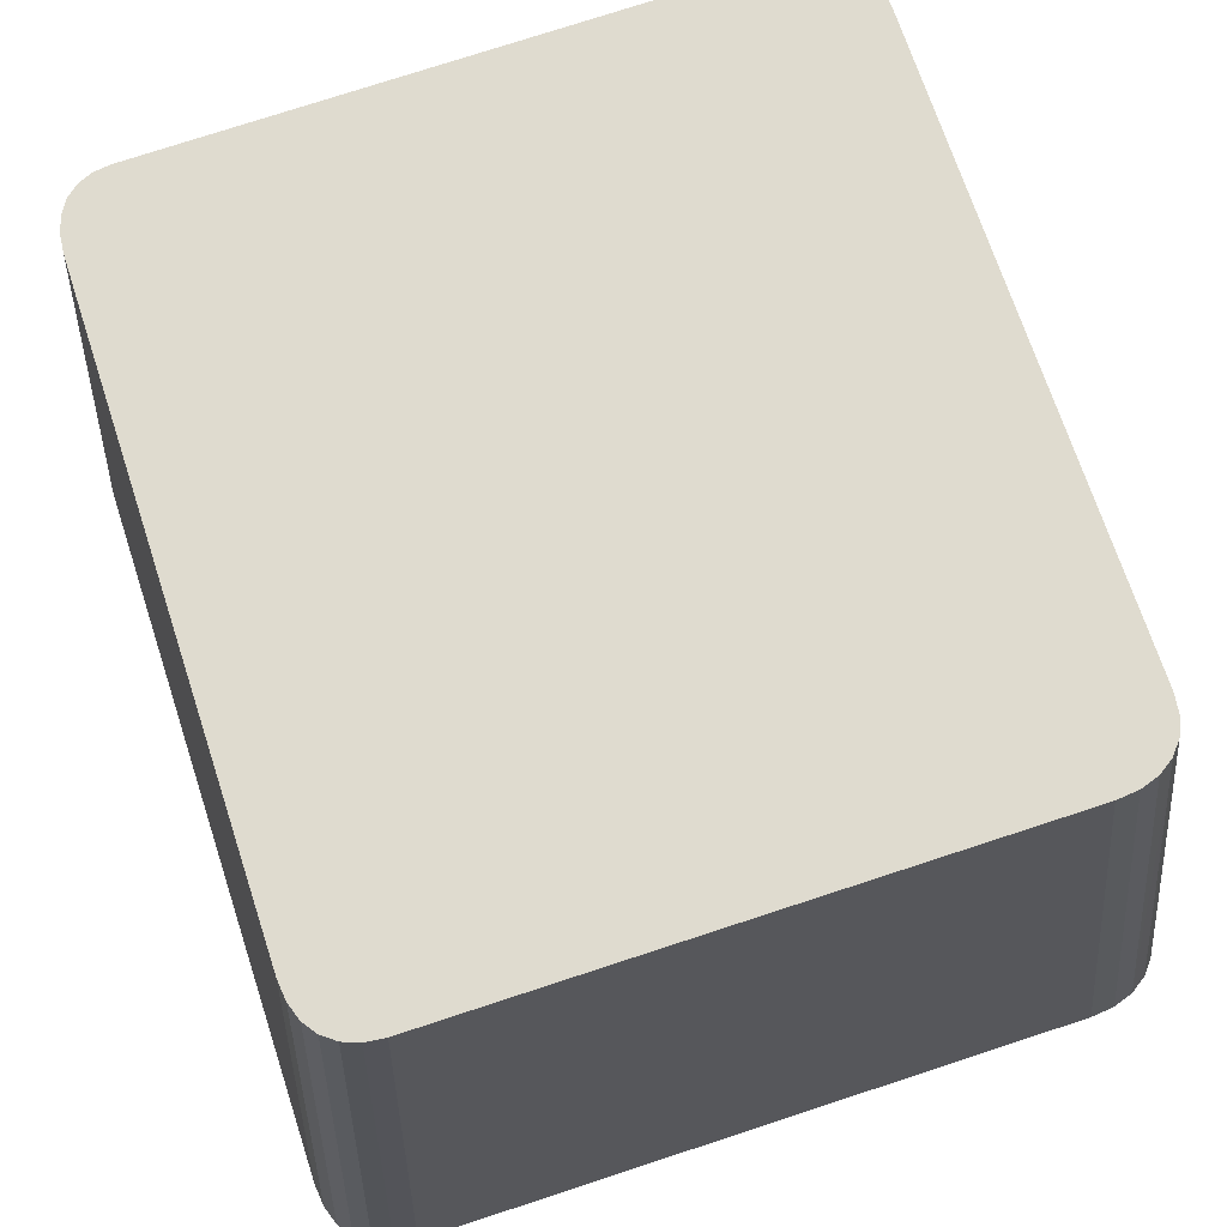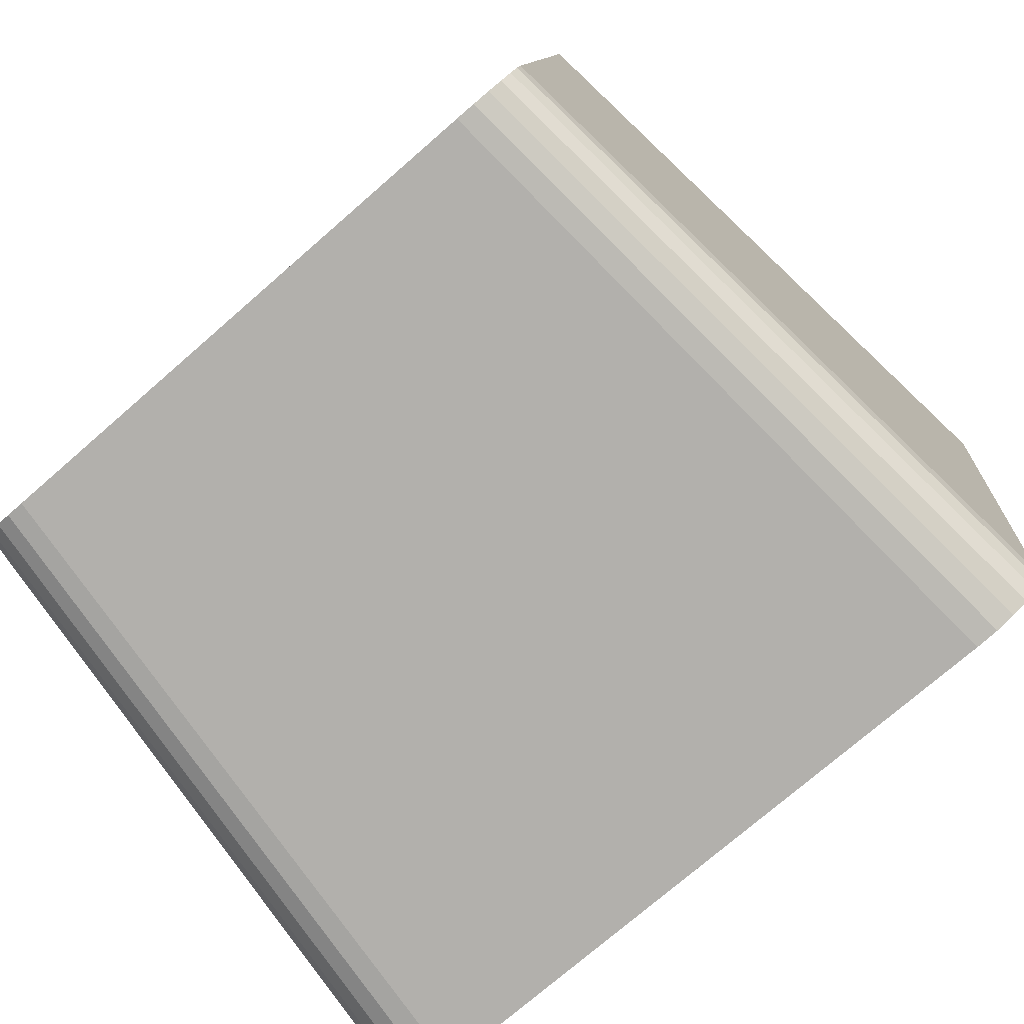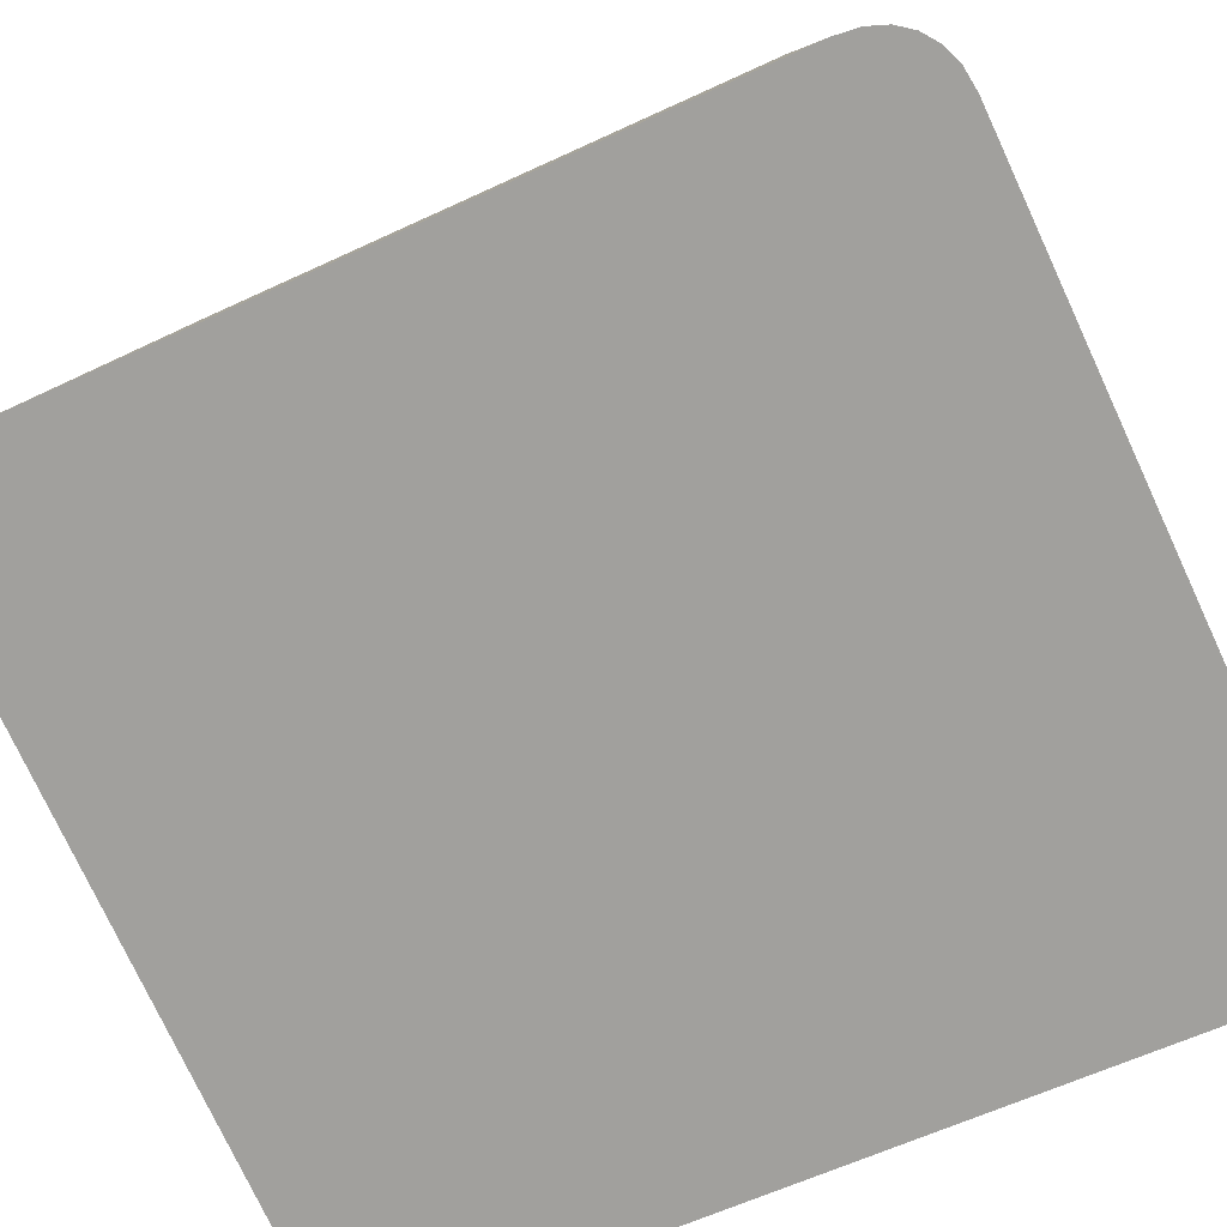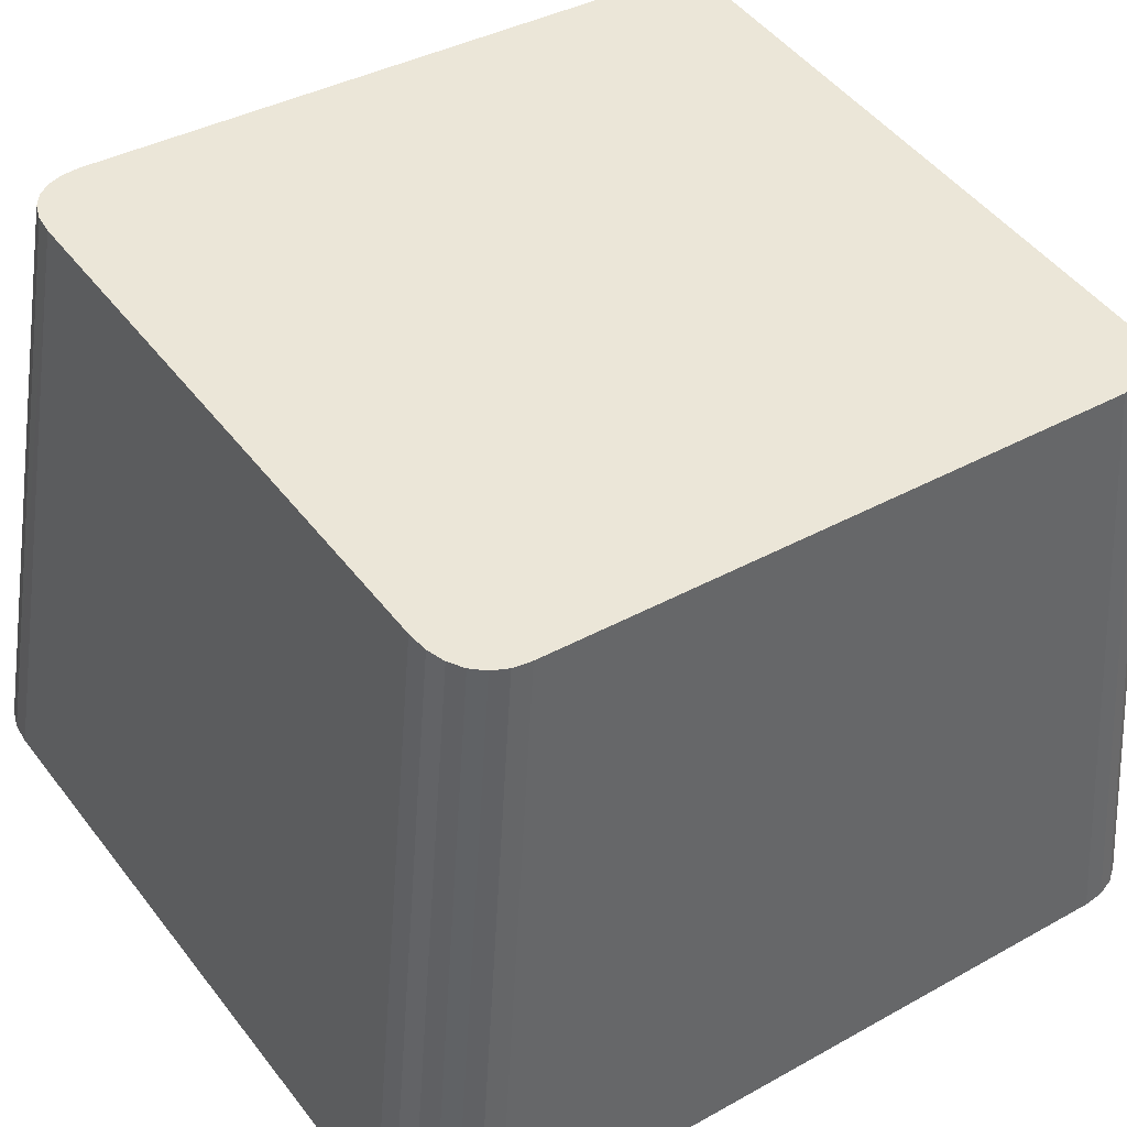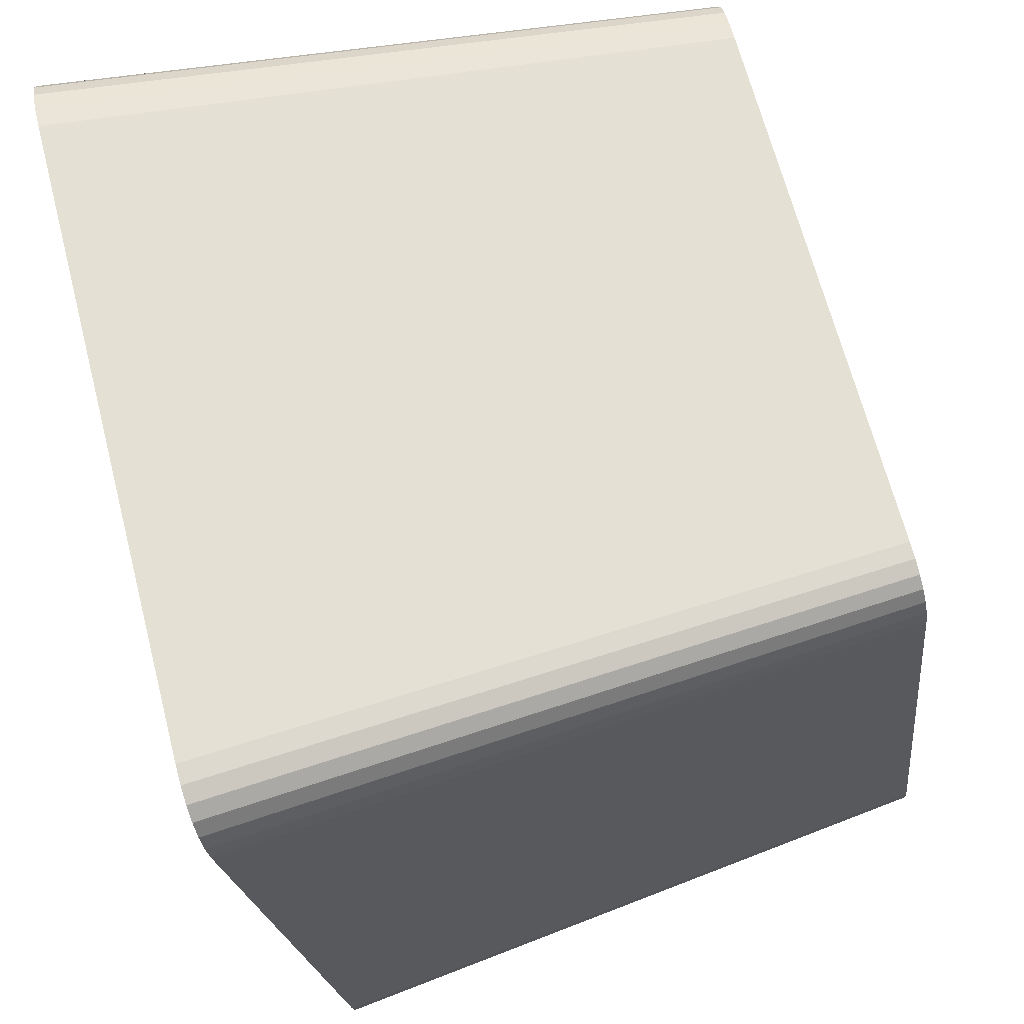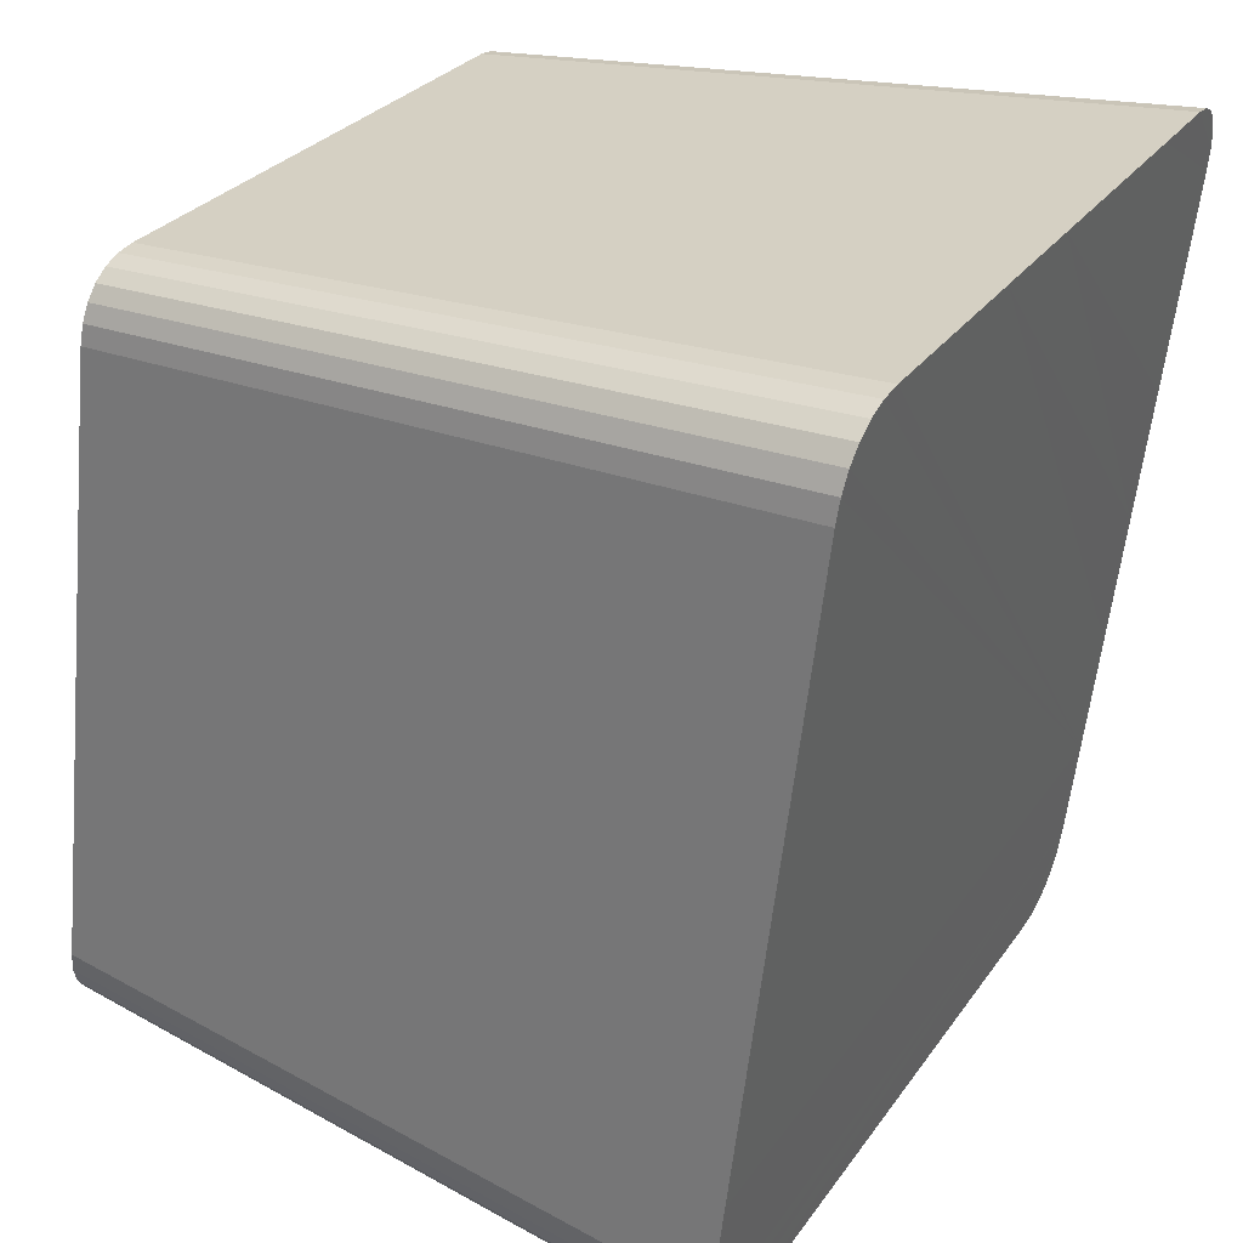
<metadata>
{"format":"obj","ext":"obj","renderer":"f3d","projection":"perspective","resolution":1024,"background":"white","views":[{"elev":76.1,"azim":161.9,"up":"+Y"},{"elev":-73.6,"azim":-138.8,"up":"+Z"},{"elev":-75.6,"azim":-65.1,"up":"+Y"},{"elev":48.1,"azim":-125.6,"up":"+Y"},{"elev":66.7,"azim":75.5,"up":"+Z"},{"elev":28.0,"azim":-62.3,"up":"+Z"}]}
</metadata>
<code>
o mesh59/mesh59-geometry#mesh59-geometry
v -0.5875 0.06363 0.1164
v -0.5903 0.0111 0.1087
v -0.5937 0.06363 0.1164
v -0.5815 0.0111 0.1087
v -0.5975 0.0111 0.1087
v -0.5455 0.06302 0.1216
v -0.5801 0.06363 0.1164
v -0.5407 0.01037 0.1149
v -0.5952 0.06361 0.1166
v -0.5719 0.0111 0.1087
v -0.5994 0.01107 0.1089
v -0.5719 0.06363 0.1164
v -0.5966 0.06356 0.117
v -0.5623 0.0111 0.1087
v -0.6009 0.01101 0.1094
v -0.5638 0.06363 0.1164
v -0.5977 0.06347 0.1178
v -0.5536 0.0111 0.1087
v -0.6022 0.01091 0.1103
v -0.5565 0.06363 0.1164
v -0.5985 0.06336 0.1187
v -0.5466 0.0111 0.1087
v -0.6032 0.01077 0.1115
v -0.5505 0.06363 0.1164
v -0.599 0.06321 0.12
v -0.5409 0.01058 0.1131
v -0.6038 0.0106 0.1129
v -0.5457 0.06319 0.1201
v -0.5991 0.06304 0.1214
v -0.5449 0.01107 0.1089
v -0.604 0.0104 0.1146
v -0.5491 0.06361 0.1166
v -0.5991 0.06227 0.128
v -0.5414 0.01076 0.1116
v -0.5461 0.06334 0.1188
v -0.604 0.009485 0.1223
v -0.5407 0.009449 0.1226
v -0.5455 0.06223 0.1282
v -0.5434 0.01101 0.1095
v -0.5478 0.06356 0.117
v -0.5991 0.0613 0.1361
v -0.5423 0.0109 0.1104
v -0.5468 0.06347 0.1178
v -0.604 0.008346 0.132
v -0.5407 0.008303 0.1323
v -0.5991 0.06024 0.1451
v -0.604 0.00709 0.1426
v -0.5455 0.06126 0.1364
v -0.5904 0.003038 0.1768
v -0.5991 0.05917 0.1541
v -0.604 0.005832 0.1532
v -0.5876 0.0568 0.1741
v -0.5407 0.007045 0.1429
v -0.5813 0.003038 0.1768
v -0.5977 0.003038 0.1768
v -0.5991 0.0582 0.1623
v -0.604 0.004687 0.1629
v -0.5938 0.0568 0.1741
v -0.5799 0.0568 0.1741
v -0.5455 0.0602 0.1454
v -0.5995 0.003061 0.1766
v -0.5991 0.05742 0.1689
v -0.604 0.003766 0.1707
v -0.5954 0.05682 0.174
v -0.5407 0.00579 0.1536
v -0.5715 0.003038 0.1768
v -0.5716 0.0568 0.1741
v -0.6011 0.003127 0.1761
v -0.599 0.05724 0.1704
v -0.6038 0.003556 0.1724
v -0.5967 0.05688 0.1735
v -0.5455 0.05913 0.1544
v -0.6023 0.003233 0.1752
v -0.5985 0.05709 0.1717
v -0.6032 0.003377 0.1739
v -0.5977 0.05697 0.1727
v -0.5407 0.00465 0.1632
v -0.5617 0.003038 0.1768
v -0.5633 0.0568 0.1741
v -0.5455 0.05817 0.1626
v -0.5407 0.003739 0.1709
v -0.5529 0.003038 0.1768
v -0.5559 0.0568 0.1741
v -0.5455 0.0574 0.1691
v -0.5408 0.003536 0.1726
v -0.5459 0.003038 0.1768
v -0.5499 0.0568 0.1741
v -0.5456 0.05722 0.1705
v -0.5413 0.003364 0.174
v -0.5486 0.05682 0.174
v -0.546 0.05708 0.1718
v -0.5444 0.00306 0.1766
v -0.5421 0.003226 0.1752
v -0.5467 0.05696 0.1728
v -0.5476 0.05688 0.1735
v -0.5431 0.003124 0.1761
f 1 2 3
f 1 4 2
f 3 2 5
f 7 4 1
f 8 2 4
f 8 5 2
f 3 5 9
f 7 10 4
f 8 4 10
f 8 11 5
f 9 5 11
f 12 10 7
f 8 10 14
f 8 15 11
f 9 11 13
f 12 14 10
f 8 14 18
f 8 19 15
f 13 11 15
f 16 14 12
f 13 15 17
f 16 18 14
f 8 18 22
f 8 23 19
f 17 15 19
f 20 18 16
f 19 21 17
f 20 22 18
f 8 22 26
f 8 27 23
f 19 23 21
f 24 22 20
f 23 25 21
f 26 22 30
f 26 28 8
f 8 31 27
f 23 27 25
f 8 28 6
f 24 30 22
f 27 29 25
f 26 30 34
f 26 35 28
f 8 36 31
f 27 31 29
f 8 6 37
f 24 32 30
f 31 33 29
f 34 30 39
f 34 35 26
f 37 36 8
f 31 36 33
f 6 38 37
f 32 39 30
f 34 39 42
f 34 43 35
f 37 44 36
f 36 41 33
f 37 38 45
f 32 40 39
f 40 42 39
f 42 43 34
f 37 47 44
f 36 44 41
f 38 48 45
f 45 49 37
f 40 43 42
f 44 46 41
f 37 51 47
f 44 47 46
f 45 48 53
f 45 54 49
f 37 49 55
f 47 50 46
f 37 57 51
f 47 51 50
f 48 60 53
f 53 54 45
f 59 49 54
f 52 55 49
f 37 55 61
f 51 56 50
f 37 63 57
f 51 57 56
f 58 55 52
f 52 49 59
f 53 60 65
f 53 66 54
f 59 54 67
f 58 61 55
f 37 61 68
f 56 57 62
f 37 70 63
f 57 63 62
f 64 61 58
f 60 72 65
f 65 66 53
f 67 54 66
f 64 68 61
f 37 68 73
f 62 63 69
f 37 75 70
f 69 63 70
f 71 68 64
f 65 72 77
f 65 78 66
f 67 66 79
f 71 73 68
f 37 73 75
f 69 70 74
f 74 70 75
f 76 73 71
f 72 80 77
f 77 78 65
f 79 66 78
f 76 75 73
f 74 75 76
f 80 81 77
f 77 82 78
f 79 78 83
f 80 84 81
f 81 82 77
f 83 78 82
f 84 85 81
f 81 86 82
f 83 82 87
f 84 88 85
f 81 85 86
f 87 82 86
f 88 89 85
f 85 89 86
f 90 87 86
f 88 91 89
f 89 92 86
f 90 86 92
f 91 93 89
f 89 93 92
f 95 90 92
f 91 94 93
f 93 96 92
f 95 92 96
f 94 96 93
f 94 95 96
f 3 2 1
f 2 4 1
f 5 2 3
f 3 1 6
f 1 4 7
f 4 2 8
f 2 5 8
f 9 5 3
f 1 7 6
f 9 3 6
f 4 10 7
f 10 4 8
f 5 11 8
f 11 5 9
f 7 12 6
f 13 9 6
f 7 10 12
f 14 10 8
f 11 15 8
f 13 11 9
f 12 16 6
f 17 13 6
f 10 14 12
f 18 14 8
f 15 19 8
f 15 11 13
f 16 20 6
f 12 14 16
f 17 15 13
f 21 17 6
f 14 18 16
f 22 18 8
f 19 23 8
f 19 15 17
f 20 24 6
f 16 18 20
f 17 21 19
f 25 21 6
f 18 22 20
f 26 22 8
f 23 27 8
f 21 23 19
f 24 28 6
f 20 22 24
f 21 25 23
f 29 25 6
f 30 22 26
f 8 28 26
f 27 31 8
f 25 27 23
f 6 28 8
f 24 32 28
f 22 30 24
f 25 29 27
f 33 29 6
f 34 30 26
f 28 35 26
f 31 36 8
f 29 31 27
f 37 6 8
f 32 35 28
f 30 32 24
f 29 33 31
f 38 33 6
f 39 30 34
f 26 35 34
f 8 36 37
f 33 36 31
f 37 38 6
f 32 40 35
f 30 39 32
f 41 33 38
f 42 39 34
f 35 43 34
f 36 44 37
f 33 41 36
f 45 38 37
f 40 43 35
f 39 40 32
f 46 41 38
f 39 42 40
f 34 43 42
f 44 47 37
f 41 44 36
f 45 48 38
f 37 49 45
f 42 43 40
f 41 46 44
f 50 46 38
f 47 51 37
f 46 47 44
f 48 52 38
f 53 48 45
f 49 54 45
f 55 49 37
f 46 50 47
f 56 50 38
f 51 57 37
f 50 51 47
f 52 58 38
f 59 52 48
f 53 60 48
f 45 54 53
f 54 49 59
f 49 55 52
f 61 55 37
f 50 56 51
f 62 56 38
f 57 63 37
f 56 57 51
f 58 64 38
f 52 55 58
f 59 49 52
f 60 59 48
f 65 60 53
f 54 66 53
f 67 54 59
f 55 61 58
f 68 61 37
f 62 57 56
f 69 62 38
f 63 70 37
f 62 63 57
f 64 71 38
f 58 61 64
f 67 59 60
f 65 72 60
f 53 66 65
f 66 54 67
f 61 68 64
f 73 68 37
f 69 63 62
f 74 69 38
f 70 75 37
f 70 63 69
f 71 76 38
f 64 68 71
f 72 67 60
f 77 72 65
f 66 78 65
f 79 66 67
f 68 73 71
f 75 73 37
f 74 70 69
f 76 74 38
f 75 70 74
f 71 73 76
f 79 67 72
f 77 80 72
f 65 78 77
f 78 66 79
f 73 75 76
f 76 75 74
f 80 79 72
f 77 81 80
f 78 82 77
f 83 78 79
f 83 79 80
f 81 84 80
f 77 82 81
f 82 78 83
f 84 83 80
f 81 85 84
f 82 86 81
f 87 82 83
f 87 83 84
f 85 88 84
f 86 85 81
f 86 82 87
f 88 87 84
f 85 89 88
f 86 89 85
f 86 87 90
f 91 87 88
f 89 91 88
f 86 92 89
f 90 87 91
f 92 86 90
f 89 93 91
f 92 93 89
f 94 90 91
f 92 90 95
f 93 94 91
f 92 96 93
f 95 90 94
f 96 92 95
f 93 96 94
f 96 95 94
f 6 1 3
f 6 7 1
f 6 3 9
f 6 12 7
f 6 9 13
f 6 16 12
f 6 13 17
f 6 20 16
f 6 17 21
f 6 24 20
f 6 21 25
f 6 28 24
f 6 25 29
f 28 32 24
f 6 29 33
f 28 35 32
f 6 33 38
f 35 40 32
f 38 33 41
f 35 43 40
f 38 41 46
f 38 46 50
f 38 52 48
f 38 50 56
f 38 58 52
f 48 52 59
f 38 56 62
f 38 64 58
f 48 59 60
f 38 62 69
f 38 71 64
f 60 59 67
f 38 69 74
f 38 76 71
f 60 67 72
f 38 74 76
f 72 67 79
f 72 79 80
f 80 79 83
f 80 83 84
f 84 83 87
f 84 87 88
f 88 87 91
f 91 87 90
f 91 90 94
f 94 90 95

</code>
